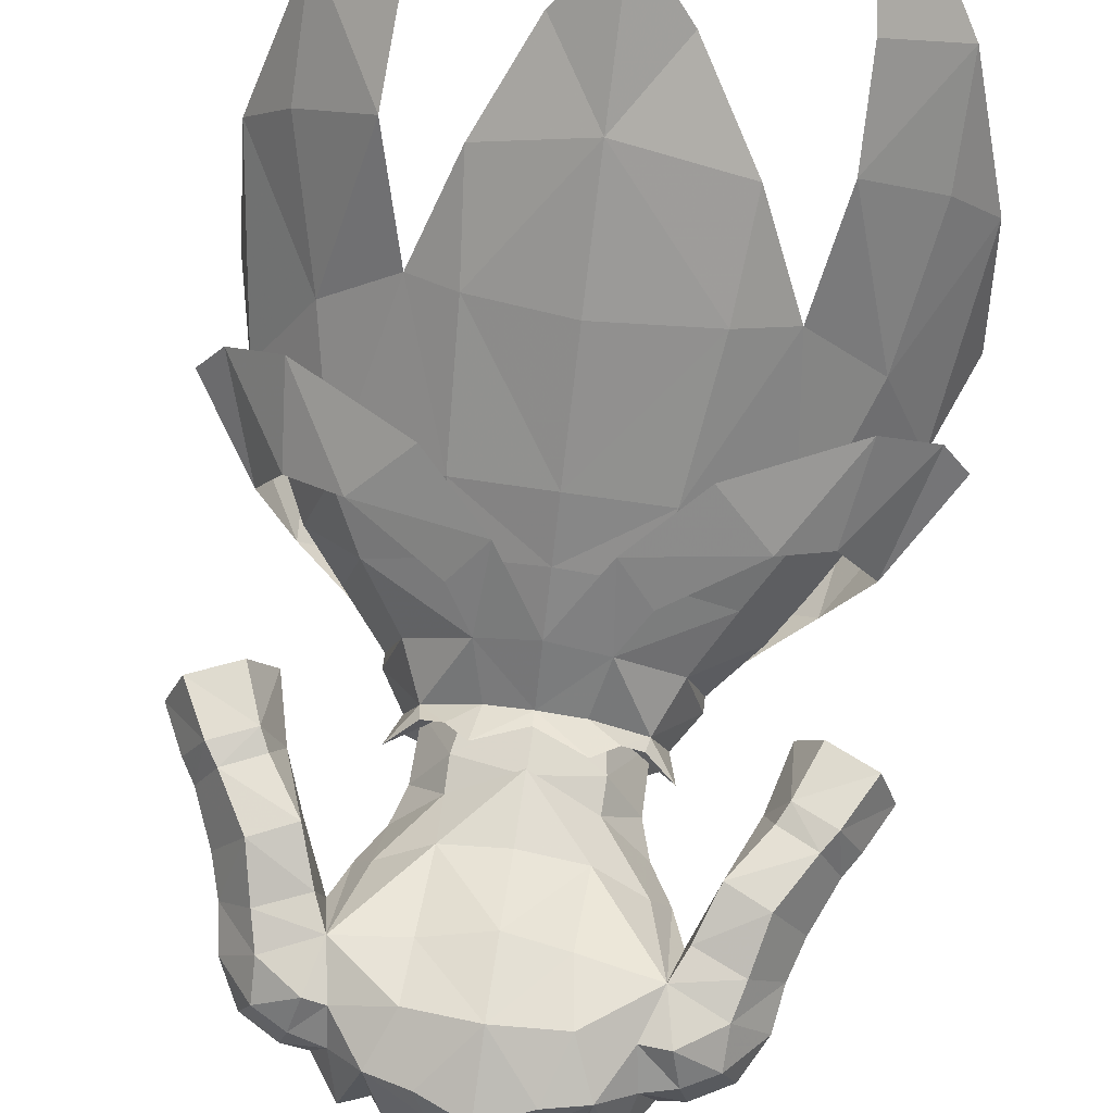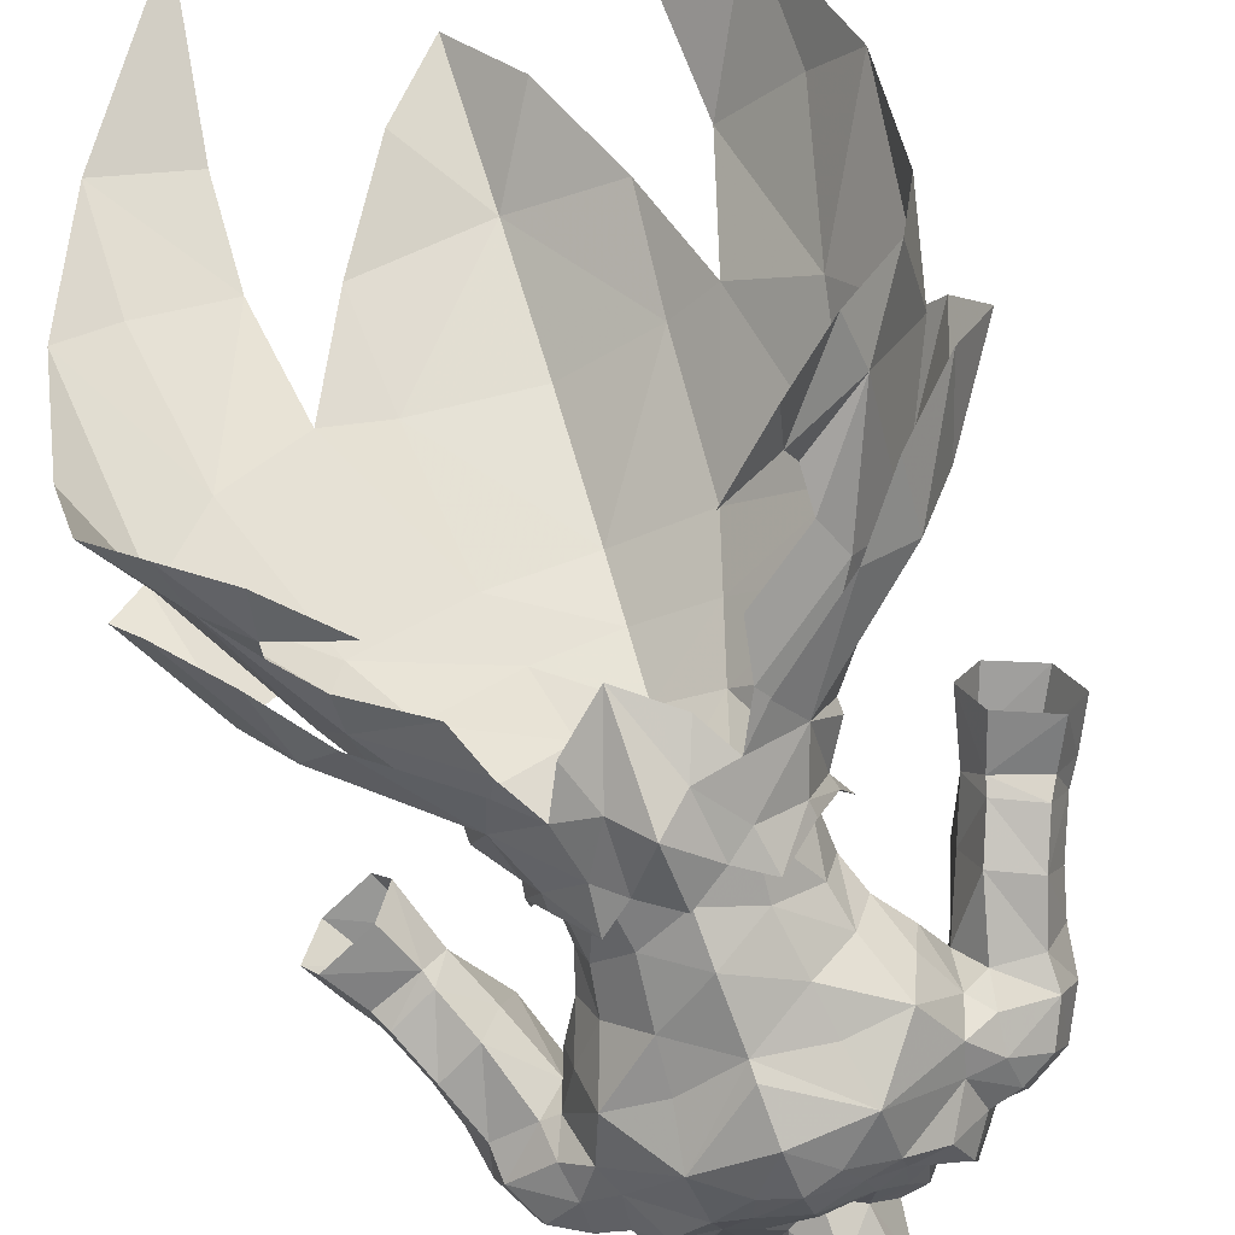
<metadata>
{"format":"obj","ext":"obj","renderer":"f3d","projection":"perspective","resolution":1024,"background":"white","views":[{"elev":74.3,"azim":8.2,"up":"+Y"},{"elev":-73.4,"azim":-159.7,"up":"+Y"}]}
</metadata>
<code>
g soulhunter_armour_male_24530
v 14.52 10.48 39.44
v 16.17 15.54 31.84
v 11.54 19.64 33.28
v 10.1 15.01 39.08
v 14.28 -3.804 40.64
v 17.15 4.236 41.07
v 12.49 1.378 48.2
v 10.55 -3.188 47.55
v 11.27 6.702 47.26
v 10.38 -4.394 45.38
v 12.21 -4.42 43.16
v -0.06427 10.73 51.16
v 4.417 9.179 50.88
v 5.48 11.39 47.63
v -0.06428 13.35 48.22
v 9.071 5.071 50.51
v -0.0643 23.39 34.49
v -0.0643 18.59 41.56
v 6.684 16.6 40.29
v 7.256 20.16 34.3
v 6.992 3.441 53.76
v 8.033 -0.4077 53.65
v 10.65 0.3104 50.77
v 18.94 11.85 31.13
v 16.32 19.71 25.86
v 11.48 23.28 27.87
v -13.25 10.48 39.44
v -8.831 15.01 39.08
v -10.71 19.64 33.32
v -15.34 15.54 31.87
v -13.87 -3.819 40.62
v -10.79 -3.185 47.55
v -13.06 1.391 48.21
v -16.74 4.221 41.05
v -11.5 6.702 47.26
v -9.992 -4.2 45.34
v -10.15 -4.363 42.92
v -5.608 11.39 47.63
v -4.545 9.179 50.88
v -9.616 5.071 50.51
v -6.51 20.16 34.3
v -5.939 16.6 40.29
v -7.12 3.441 53.76
v -10.73 0.2863 50.79
v -8.158 -0.4559 53.7
v -18.11 11.85 31.16
v -15.14 19.71 25.34
v -10.3 22.66 27.35
v 6.835 -3.259 53.41
v 3.354 6.968 54.13
v 4.991 8.352 51.95
v 2.909 10.95 50.3
v -0.06427 8.11 54.1
v 10.29 8.63 48.55
v 7.006 12.07 46.4
v -3.482 6.968 54.13
v -0.06427 8.11 54.1
v -3.037 10.95 50.3
v -5.12 8.352 51.95
v -7.134 12.07 46.4
v -10.52 8.63 48.55
v 14.74 -5.382 37.67
v 18.11 -1.318 36.68
v 5.396 -5.491 50.58
v 6.312 -5.878 47.58
v 19.37 4.663 35.47
v 9.965 28.29 18.03
v 3.402 24.17 29.02
v -0.06431 28.1 26.25
v -0.06426 -7.925 54.55
v -0.06427 -5.592 48.33
v 1.728 -6.558 53.23
v 11.05 -8.422 39.29
v 11.71 -6.747 41.84
v 7.435 -9.814 42.37
v -13.65 -5.576 37.57
v -16.84 -1.358 36.63
v -5.524 -5.491 50.58
v -6.175 -5.89 47.52
v -18.11 4.624 35.42
v -8.048 28.29 17.82
v -3.531 24.17 29.02
v -6.963 -3.259 53.41
v -4.148 -5.587 53.09
v -1.857 -6.558 53.23
v -10.43 -8.982 39.38
v -6.84 -9.644 42.27
v -9.859 -6.732 41.69
v 2.767 -5.589 50.71
v 4.019 -5.587 53.09
v -2.896 -5.589 50.71
v 13.33 6.631 47.27
v 17.86 6.635 41.16
v 14.36 10.22 42.35
v 15.73 2.271 47.27
v 17.58 1.094 42.09
v 19.46 4.26 41.71
v 6.835 -3.259 53.41
v 4.019 -5.587 53.09
v 6.001 -5.17 51.32
v 10.94 -4.059 47.84
v 13.18 -1.294 48.58
v 13.88 -2.962 44.43
v 10.29 8.63 48.55
v 7.006 12.07 46.4
v -13.9 6.631 47.27
v -14.3 10.22 42.35
v -17.8 6.635 41.16
v -15.67 2.262 46.91
v -19.4 4.254 41.71
v -17.35 0.4749 41.85
v -6.963 -3.259 53.41
v -5.917 -5.203 51.38
v -4.148 -5.587 53.09
v -13.58 -1.289 48.35
v -10.95 -4.086 47.83
v -13.94 -2.963 44.38
v -10.52 8.63 48.55
v -7.134 12.07 46.4
v -0.06427 8.11 54.1
v 3.354 6.968 54.13
v -3.482 6.968 54.13
f 1 2 3
f 3 4 1
f 5 6 7
f 7 8 5
f 6 1 9
f 9 7 6
f 10 11 5
f 5 8 10
f 12 13 14
f 14 15 12
f 13 16 9
f 9 14 13
f 17 18 19
f 19 20 17
f 15 14 19
f 19 18 15
f 21 22 23
f 23 16 21
f 24 2 1
f 1 6 24
f 25 26 3
f 3 2 25
f 27 28 29
f 29 30 27
f 31 32 33
f 33 34 31
f 34 33 35
f 35 27 34
f 36 32 31
f 31 37 36
f 38 39 12
f 12 15 38
f 35 40 39
f 39 38 35
f 17 41 42
f 42 18 17
f 15 18 42
f 42 38 15
f 43 40 44
f 44 45 43
f 46 34 27
f 27 30 46
f 47 30 29
f 29 48 47
f 49 23 22
f 33 32 44
f 50 51 52
f 52 53 50
f 52 51 54
f 54 55 52
f 56 57 58
f 58 59 56
f 58 60 61
f 61 59 58
f 62 63 5
f 64 65 8
f 63 66 6
f 4 9 1
f 25 67 26
f 8 65 10
f 68 17 20
f 68 69 17
f 70 71 72
f 19 4 20
f 19 14 4
f 14 9 4
f 73 74 75
f 5 11 74
f 5 63 6
f 24 6 66
f 74 73 62
f 5 74 62
f 2 24 25
f 49 64 8
f 76 31 77
f 78 32 79
f 77 34 80
f 28 27 35
f 47 48 81
f 32 36 79
f 82 41 17
f 83 78 84
f 82 17 69
f 70 85 71
f 42 41 28
f 42 28 38
f 38 28 35
f 86 87 88
f 31 88 37
f 31 34 77
f 46 80 34
f 88 76 86
f 31 76 88
f 30 47 46
f 83 32 78
f 89 90 72
f 91 85 84
f 72 71 89
f 71 85 91
f 92 93 94
f 95 96 97
f 98 99 100
f 98 101 102
f 102 101 103
f 104 92 94
f 95 97 93
f 95 102 96
f 92 95 93
f 102 103 96
f 105 104 94
f 100 101 98
f 106 107 108
f 109 110 111
f 112 113 114
f 112 115 116
f 115 117 116
f 118 107 106
f 109 108 110
f 109 111 115
f 106 108 109
f 115 111 117
f 119 107 118
f 113 112 116
f 120 121 13
f 13 12 120
f 121 21 16
f 16 13 121
f 7 9 16
f 16 23 7
f 39 122 120
f 120 12 39
f 40 43 122
f 122 39 40
f 40 35 33
f 33 44 40
f 49 8 23
f 8 7 23
f 83 45 44
f 32 83 44
g soulhunter_armour_male_24530
v 3.801 3.113 59.11
v 3.366 2.963 56.64
v -0.06428 3.75 56.66
v -0.06428 4.084 59.84
v 5.515 -2.157 62.94
v 5.079 -1.942 60.55
v 5.739 0.478 60.37
v 6.441 0.2826 62.47
v 9.586 0.304 72.95
v 9.761 2.653 74.11
v 8.243 2.661 74.26
v 7.93 0.1145 73.32
v 7.385 4.901 74.32
v 8.243 2.661 74.26
v 9.268 4.941 73.84
v 7.008 6.504 72.26
v 8.7 6.703 72.38
v 7.555 -1.158 71.06
v 9.441 -0.5998 71.05
v 13.25 3.601 70.52
v 12.42 0.9992 69.84
v 12.47 1.505 68
v 13.62 4.058 68.01
v 11.93 2.974 72.93
v 11.35 0.6024 72.02
v 11.15 5.19 72.87
v 11.2 6.336 70.66
v 9.761 2.653 74.11
v 9.268 4.941 73.84
v 9.586 0.304 72.95
v 11.53 4.655 60.27
v 10.26 4.278 63.36
v 9.956 7.68 64.28
v 12.04 7.322 61.19
v 12.62 7.602 60.01
v 14.29 7.703 62.31
v 15.08 7.931 61.16
v 13.55 1.708 64.85
v 14.31 4.517 65.75
v 11.11 1.533 63.61
v 9.971 0.857 67.56
v 8.648 2.841 66.91
v 10.26 4.278 63.36
v 12.52 2.838 60.15
v 11.53 4.655 60.27
v 12.53 4.36 56.36
v 13.53 2.252 57.29
v 16.59 2.315 58.64
v 15.31 3.047 61.22
v 12.44 7.835 65.45
v 11.74 6.722 68.55
v 12.25 2.441 60.97
v 8.648 2.841 66.91
v 8.868 6.812 67.36
v 16.68 7.718 58.11
v 13.85 7.468 56.83
v 14.7 2.376 62.12
v 7.463 -0.9182 65.07
v 7.807 1.026 64.7
v 6.824 -3.496 66.27
v 3.56 -4.723 66.18
v 3.294 -4.505 63.43
v 2.843 -4.192 59.9
v 6.775 -0.228 75.15
v 4.751 0.5073 74.97
v 4.021 -1.842 73.69
v 6.27 -1.968 73.34
v 6.7 2.618 76.57
v 1.659 3.611 80.45
v 1.775 4.066 82.26
v 2.693 2.922 81.92
v 2.556 2.232 80
v -0.0643 4.391 80.64
v -0.0643 4.566 82.57
v 1.753 5.088 78.07
v 2.907 2.761 77.1
v -0.06427 -0.8351 77.66
v -0.06428 0.1724 74.68
v 1.776 0.5654 75.85
v 2.056 0.3017 78.83
v -0.0643 5.553 78.43
v 2.22 5.629 76.88
v -0.0643 6.319 77.69
v 3.604 0.4476 75.52
v 2.488 -1.786 74.3
v -0.06427 -5.876 65.17
v -0.06428 -5.731 61.28
v 3.604 0.4476 75.52
v 4.317 2.788 76.88
v 5.022 2.754 75.96
v 4.317 2.788 76.88
v -3.929 3.113 59.11
v -3.494 2.963 56.64
v -5.643 -2.157 62.94
v -6.569 0.2826 62.47
v -5.868 0.4779 60.37
v -5.208 -1.942 60.55
v -9.715 0.3039 72.95
v -8.058 0.1145 73.32
v -8.372 2.661 74.26
v -9.889 2.653 74.11
v -7.405 4.894 74.32
v -9.397 4.941 73.84
v -8.372 2.661 74.26
v -7.576 6.527 72.54
v -8.829 6.703 72.38
v -7.684 -1.158 71.06
v -9.569 -0.5997 71.05
v -13.38 3.601 70.52
v -13.74 4.058 68.01
v -12.59 1.505 68
v -12.55 0.9992 69.84
v -12.06 2.974 72.93
v -11.48 0.6024 72.02
v -11.28 5.19 72.87
v -11.33 6.335 70.66
v -9.889 2.653 74.11
v -9.397 4.941 73.84
v -9.715 0.3039 72.95
v -11.66 4.655 60.27
v -12.17 7.321 61.19
v -10.08 7.68 64.28
v -10.39 4.278 63.36
v -12.75 7.602 60.01
v -15.21 7.931 61.16
v -14.42 7.703 62.31
v -13.68 1.708 64.85
v -14.44 4.517 65.75
v -11.24 1.533 63.61
v -10.39 4.278 63.36
v -8.777 2.841 66.91
v -10.1 0.857 67.56
v -12.65 2.838 60.15
v -13.65 2.252 57.29
v -12.66 4.36 56.36
v -11.66 4.655 60.27
v -16.72 2.315 58.64
v -15.43 3.047 61.22
v -11.86 6.722 68.55
v -12.57 7.835 65.45
v -12.38 2.441 60.97
v -8.996 6.812 67.36
v -8.777 2.841 66.91
v -16.81 7.718 58.11
v -13.98 7.468 56.83
v -14.83 2.376 62.12
v -7.591 -0.9182 65.07
v -7.936 1.026 64.7
v -6.953 -3.496 66.27
v -3.422 -4.505 63.43
v -3.689 -4.723 66.18
v -2.972 -4.192 59.9
v -6.795 -0.2349 75.15
v -6.289 -1.975 73.34
v -4.149 -1.842 73.69
v -4.88 0.5073 74.97
v -6.719 2.611 76.57
v -1.788 3.611 80.45
v -2.684 2.232 80
v -2.822 2.922 81.92
v -1.903 4.066 82.26
v -1.882 5.088 78.07
v -3.036 2.761 77.1
v -2.184 0.3017 78.83
v -1.904 0.5654 75.85
v -2.349 5.629 76.88
v -2.616 -1.786 74.3
v -3.732 0.4476 75.52
v -4.445 2.79 76.88
v -3.732 0.4476 75.52
v -4.445 2.79 76.88
v -5.15 2.756 75.96
v 6.634 -0.4805 56.68
v 5.669 -3.089 56.57
v 6.835 -3.259 53.41
v 8.052 -0.5195 54.48
v -0.06428 5.207 56.85
v 2.52 4.555 56.76
v 3.354 6.968 54.13
v -0.06427 8.11 54.1
v 3.75 -5.452 58.46
v 3.429 -5.463 56.01
v 5.723 -2.895 57.5
v 6.819 -0.2185 57.59
v 2.87 5.819 58.94
v -0.06428 5.678 57.75
v 4.019 -5.587 53.09
v 5.643 2.906 56.85
v 6.992 3.441 53.76
v -0.06428 5.678 57.75
v -0.06428 3.75 56.66
v 3.366 2.963 56.64
v 2.87 5.819 58.94
v -3.482 6.968 54.13
v -2.648 4.555 56.76
v -3.879 -5.452 58.46
v -5.852 -2.895 57.5
v -5.798 -3.089 56.57
v -3.558 -5.463 56.01
v -6.948 -0.2185 57.59
v -6.763 -0.4805 56.68
v -2.999 5.819 58.94
v -6.963 -3.259 53.41
v -4.148 -5.587 53.09
v -8.169 -0.5192 54.49
v -5.771 2.906 56.85
v -7.12 3.441 53.76
v -2.999 5.819 58.94
v -3.494 2.963 56.64
v 4.164 -5.561 69.28
v 8.004 6.771 69.29
v 3.686 5.001 63.95
v 3.48 7.078 68.52
v -0.06429 5.071 59.73
v 3.781 3.062 61.12
v 5.387 6.475 75.34
v -0.06427 -6.857 69.01
v -0.06427 -6.355 66.08
v 6.7 2.618 76.57
v 8.648 2.841 66.91
v 4.118 -3.654 72.44
v 3.26 -4.441 56.37
v 5.709 -0.5888 56.5
v 9.721 -0.3203 69.08
v 8.7 6.703 72.38
v 8.004 6.771 69.29
v 9.441 -0.5998 71.05
v 8.088 -1.544 69.3
v 9.721 -0.3203 69.08
v 4.049 7.758 72.27
v 2.863 6.95 75.96
v 15.56 5.16 62.84
v 17.74 4.87 58.87
v 16.39 5.247 61.55
v 12.53 4.36 56.36
v 6.703 3.306 64.88
v 8.933 0.6345 67.45
v 8.933 0.6345 67.45
v -0.06431 8.71 72.65
v -0.06428 -5.189 58.5
v -0.0643 7.768 68.1
v -0.06427 -5.834 71.7
v 1.836 -5.575 71.2
v 5.022 2.754 75.96
v -0.06429 5.602 63.76
v -0.06428 -5.345 56.27
v -0.0643 7.021 77.15
v 2.22 5.629 76.88
v 4.317 2.788 76.88
v 2.443 0.9811 80.38
v 2.936 1.637 81.78
v 2.363 -3.996 72.68
v -0.06426 -4.142 73.33
v 2.488 -1.786 74.3
v -0.06427 -2.615 74.19
v -0.0643 7.021 77.15
v -4.292 -5.561 69.28
v -8.133 6.771 69.29
v -4.009 6.97 68.86
v -3.815 5.001 63.95
v -3.91 3.062 61.12
v -5.515 6.476 75.34
v -6.719 2.611 76.57
v -8.777 2.841 66.91
v -4.247 -3.654 72.44
v -3.389 -4.441 56.37
v -5.837 -0.5888 56.5
v -9.849 -0.3203 69.08
v -8.829 6.703 72.38
v -8.133 6.771 69.29
v -9.569 -0.5997 71.05
v -8.216 -1.544 69.3
v -9.849 -0.3203 69.08
v -2.991 6.951 75.96
v -4.177 7.758 72.27
v -15.69 5.16 62.84
v -16.52 5.247 61.55
v -17.87 4.87 58.87
v -12.66 4.36 56.36
v -6.831 3.306 64.88
v -8.784 0.009182 67.92
v -8.784 0.009182 67.92
v -1.965 -5.575 71.2
v -5.15 2.756 75.96
v -4.445 2.79 76.88
v -2.349 5.629 76.88
v -2.572 0.9811 80.38
v -3.065 1.637 81.78
v -2.492 -3.996 72.68
v -2.616 -1.786 74.3
v 7.172 2.59 59
v 4.288 4.74 57.89
v 1.728 -6.558 53.23
v 1.984 -6.023 57.01
v -0.06426 -7.925 54.55
v -0.06428 -6.51 58.25
v 5.478 3.758 57.82
v 5.396 -5.491 50.58
v 6.819 -0.2185 57.59
v 7.172 2.59 59
v 5.709 -0.5888 56.5
v 3.75 -5.452 58.46
v 5.723 -2.895 57.5
v 1.984 -6.023 57.01
v 3.26 -4.441 56.37
v 5.478 3.758 57.82
v -0.06428 -6.51 58.25
v -0.06428 -5.345 56.27
v 4.288 4.74 57.89
v -7.301 2.59 59
v -4.331 4.61 57.93
v -1.857 -6.558 53.23
v -2.113 -6.023 57.01
v -5.613 3.862 57.8
v -6.948 -0.2185 57.59
v -5.837 -0.5888 56.5
v -7.301 2.59 59
v -3.879 -5.452 58.46
v -5.852 -2.895 57.5
v -2.113 -6.023 57.01
v -3.389 -4.441 56.37
v -5.613 3.862 57.8
v -4.331 4.61 57.93
v 8.033 -0.4077 53.65
v -8.158 -0.4559 53.7
v -0.06427 -2.615 74.19
f 123 124 125
f 125 126 123
f 127 128 129
f 129 130 127
f 131 132 133
f 133 134 131
f 135 136 132
f 132 137 135
f 138 135 137
f 137 139 138
f 140 141 131
f 131 134 140
f 142 143 144
f 144 145 142
f 146 147 143
f 143 142 146
f 148 146 142
f 142 149 148
f 150 146 148
f 148 151 150
f 147 146 150
f 150 152 147
f 153 154 155
f 155 156 153
f 157 156 158
f 158 159 157
f 160 161 145
f 145 144 160
f 162 163 164
f 164 165 162
f 166 167 168
f 168 169 166
f 170 171 166
f 166 169 170
f 145 161 172
f 172 173 145
f 165 167 174
f 174 162 165
f 155 154 175
f 175 176 155
f 177 178 157
f 157 159 177
f 174 179 160
f 160 162 174
f 162 160 144
f 144 163 162
f 180 127 130
f 130 181 180
f 182 183 184
f 184 127 182
f 185 128 127
f 127 184 185
f 186 187 188
f 188 189 186
f 186 134 133
f 133 190 186
f 191 192 193
f 193 194 191
f 191 195 196
f 196 192 191
f 197 191 194
f 194 198 197
f 199 200 201
f 201 202 199
f 195 191 197
f 197 203 195
f 204 205 203
f 203 197 204
f 188 187 206
f 206 207 188
f 208 209 184
f 184 183 208
f 201 210 211
f 211 198 201
f 187 212 213
f 213 206 187
f 214 126 125
f 125 215 214
f 216 217 218
f 218 219 216
f 220 221 222
f 222 223 220
f 224 225 223
f 223 226 224
f 227 228 225
f 225 224 227
f 229 221 220
f 220 230 229
f 231 232 233
f 233 234 231
f 235 231 234
f 234 236 235
f 237 238 231
f 231 235 237
f 239 240 237
f 237 235 239
f 236 241 239
f 239 235 236
f 242 243 244
f 244 245 242
f 246 247 248
f 248 243 246
f 249 233 232
f 232 250 249
f 251 252 253
f 253 254 251
f 255 256 257
f 257 258 255
f 259 256 255
f 255 260 259
f 232 261 262
f 262 250 232
f 252 251 263
f 263 258 252
f 244 264 265
f 265 245 244
f 266 247 246
f 246 267 266
f 263 251 249
f 249 268 263
f 251 254 233
f 233 249 251
f 269 270 217
f 217 216 269
f 271 216 272
f 272 273 271
f 274 272 216
f 216 219 274
f 275 276 277
f 277 278 275
f 275 279 222
f 222 221 275
f 280 281 282
f 282 283 280
f 280 283 196
f 196 195 280
f 284 285 281
f 281 280 284
f 199 286 287
f 287 200 199
f 195 203 284
f 284 280 195
f 288 284 203
f 203 205 288
f 277 289 290
f 290 278 277
f 208 273 272
f 272 209 208
f 287 285 291
f 291 292 287
f 278 290 293
f 293 294 278
f 295 296 297
f 297 298 295
f 299 300 301
f 301 302 299
f 303 304 296
f 296 305 303
f 306 305 296
f 296 295 306
f 307 300 299
f 299 308 307
f 304 309 297
f 297 296 304
f 310 311 301
f 301 300 310
f 312 313 314
f 314 315 312
f 299 302 316
f 316 317 299
f 318 319 320
f 320 321 318
f 322 323 320
f 320 319 322
f 324 308 299
f 299 317 324
f 321 320 325
f 325 326 321
f 327 323 328
f 328 329 327
f 328 317 316
f 316 329 328
f 312 330 331
f 331 313 312
f 298 311 310
f 310 295 298
f 323 327 325
f 325 320 323
f 176 173 172
f 332 183 182
f 212 187 186
f 333 334 335
f 126 336 337
f 338 135 138
f 332 339 340
f 338 341 135
f 186 190 212
f 139 333 138
f 333 342 181
f 343 140 189
f 344 345 128
f 145 149 142
f 163 143 346
f 347 149 348
f 148 347 151
f 143 147 349
f 350 351 141
f 349 147 152
f 140 350 141
f 338 352 353
f 138 333 352
f 171 354 179
f 166 179 174
f 153 156 157
f 354 159 158
f 174 167 166
f 170 355 356
f 356 355 159
f 159 355 177
f 157 178 357
f 172 158 155
f 171 179 166
f 171 356 354
f 356 159 354
f 157 357 153
f 171 170 356
f 337 336 334
f 333 358 334
f 149 173 348
f 148 149 347
f 175 348 176
f 145 173 149
f 158 156 155
f 181 359 180
f 181 342 359
f 163 360 164
f 346 360 163
f 346 143 349
f 160 179 354
f 354 158 172
f 338 138 352
f 160 354 161
f 161 354 172
f 163 144 143
f 208 332 340
f 140 343 332
f 350 140 332
f 182 350 332
f 352 361 353
f 362 185 209
f 362 344 185
f 182 359 350
f 359 182 180
f 363 361 335
f 364 339 365
f 337 334 358
f 180 182 127
f 128 185 344
f 333 181 358
f 358 130 337
f 123 129 345
f 130 129 337
f 337 123 126
f 134 189 140
f 338 366 341
f 134 186 189
f 173 176 348
f 351 350 359
f 185 184 209
f 332 365 339
f 129 123 337
f 367 363 334
f 333 335 352
f 362 368 344
f 353 361 369
f 135 341 136
f 343 365 332
f 189 188 343
f 363 335 334
f 358 181 130
f 336 367 334
f 361 352 335
f 123 345 124
f 345 129 128
f 176 172 155
f 338 370 371
f 353 369 370
f 202 194 372
f 373 372 194
f 193 373 194
f 343 188 374
f 201 194 202
f 201 198 194
f 364 374 375
f 201 200 376
f 197 198 204
f 370 338 353
f 200 377 376
f 374 365 343
f 374 364 365
f 332 208 183
f 207 375 374
f 338 371 366
f 211 204 198
f 205 204 378
f 376 210 201
f 374 188 207
f 264 262 261
f 379 271 273
f 294 275 278
f 380 381 382
f 126 383 336
f 384 227 224
f 379 340 339
f 384 224 385
f 275 294 279
f 228 227 380
f 380 270 386
f 387 276 229
f 388 219 389
f 232 231 238
f 254 390 234
f 391 392 238
f 237 240 391
f 234 393 236
f 394 230 395
f 393 241 236
f 229 230 394
f 384 396 397
f 227 397 380
f 260 268 398
f 255 263 268
f 242 246 243
f 398 248 247
f 263 255 258
f 259 399 400
f 399 247 400
f 247 266 400
f 246 401 267
f 262 244 248
f 260 255 268
f 260 398 399
f 399 398 247
f 246 242 401
f 260 399 259
f 383 382 336
f 380 382 402
f 238 392 261
f 237 391 238
f 265 264 392
f 232 238 261
f 248 244 243
f 270 269 403
f 270 403 386
f 254 253 404
f 390 254 404
f 390 393 234
f 249 398 268
f 398 262 248
f 384 397 227
f 249 250 398
f 250 262 398
f 254 234 233
f 208 340 379
f 229 379 387
f 394 379 229
f 271 379 394
f 397 396 361
f 362 209 274
f 362 274 388
f 271 394 403
f 403 269 271
f 363 381 361
f 364 405 339
f 383 402 382
f 269 216 271
f 219 388 274
f 380 402 270
f 402 383 217
f 214 389 218
f 217 383 218
f 383 126 214
f 221 229 276
f 384 385 406
f 221 276 275
f 261 392 264
f 395 403 394
f 274 209 272
f 379 339 405
f 218 383 214
f 367 382 363
f 380 397 381
f 362 388 368
f 396 369 361
f 224 226 385
f 387 379 405
f 276 387 277
f 363 382 381
f 402 217 270
f 336 382 367
f 361 381 397
f 214 215 389
f 389 219 218
f 264 244 262
f 384 407 408
f 396 408 369
f 286 409 281
f 410 281 409
f 282 281 410
f 387 411 277
f 287 286 281
f 287 281 285
f 364 375 411
f 287 412 200
f 284 288 285
f 408 396 384
f 200 412 377
f 411 387 405
f 411 405 364
f 379 273 208
f 289 411 375
f 384 406 407
f 291 285 288
f 205 378 288
f 412 287 292
f 411 289 277
f 413 295 310
f 414 300 307
f 415 416 417
f 413 306 295
f 416 304 303
f 416 418 417
f 309 304 415
f 414 419 310
f 297 309 420
f 415 304 416
f 421 422 423
f 422 314 423
f 424 425 423
f 426 424 427
f 422 428 314
f 429 426 430
f 424 423 427
f 426 427 430
f 314 431 315
f 423 425 421
f 310 419 413
f 314 428 431
f 414 310 300
f 432 328 323
f 433 324 317
f 434 417 435
f 432 323 322
f 435 318 321
f 435 417 418
f 326 434 321
f 433 328 436
f 434 435 321
f 437 438 439
f 439 438 331
f 440 438 441
f 442 443 440
f 439 331 444
f 429 430 442
f 440 443 438
f 442 430 443
f 331 330 445
f 438 437 441
f 328 432 436
f 331 445 444
f 433 317 328
f 297 446 298
f 311 298 446
f 327 447 325
f 447 327 329
f 289 375 448
f 448 375 207

</code>
